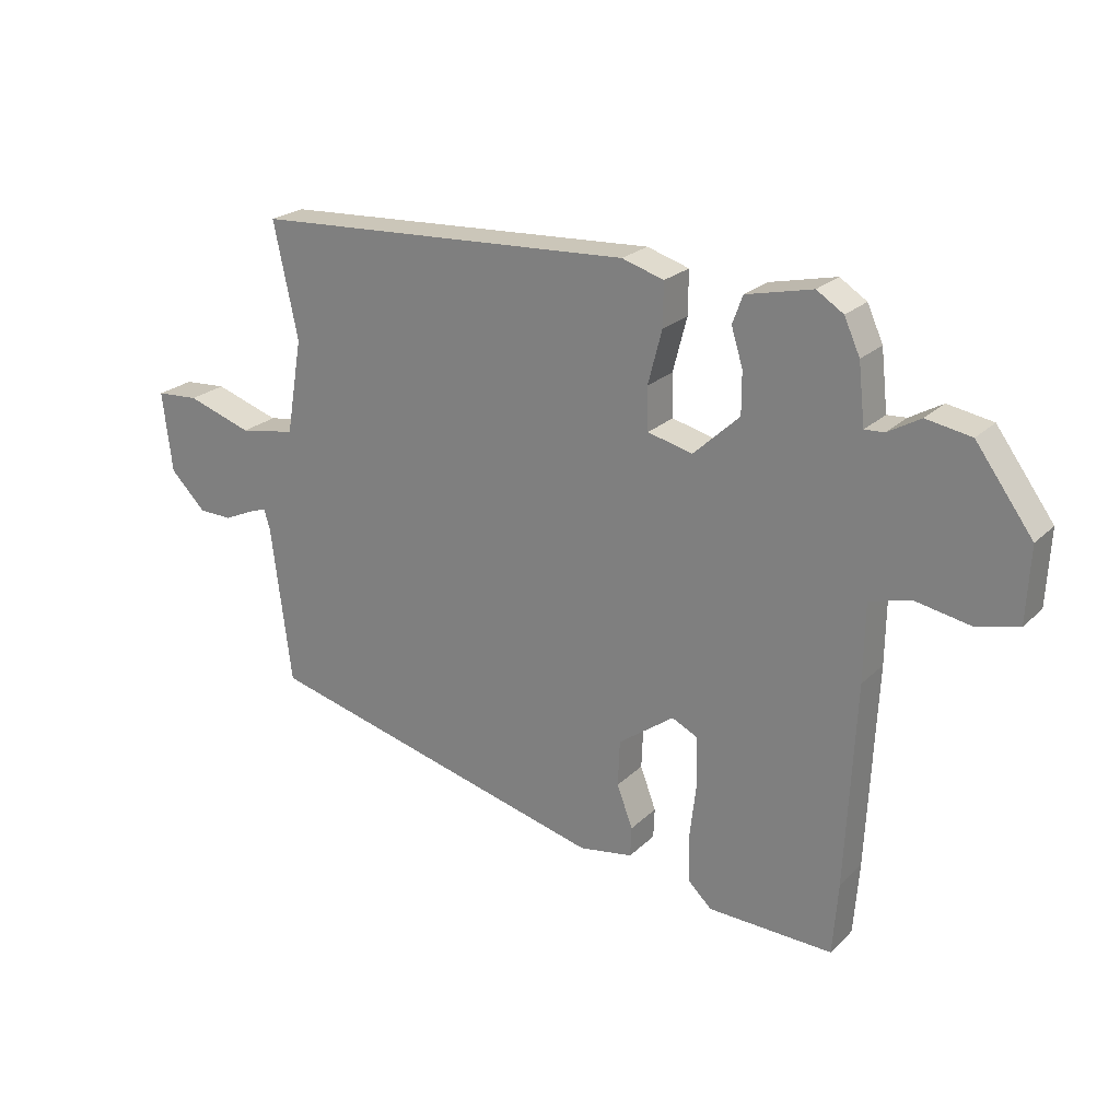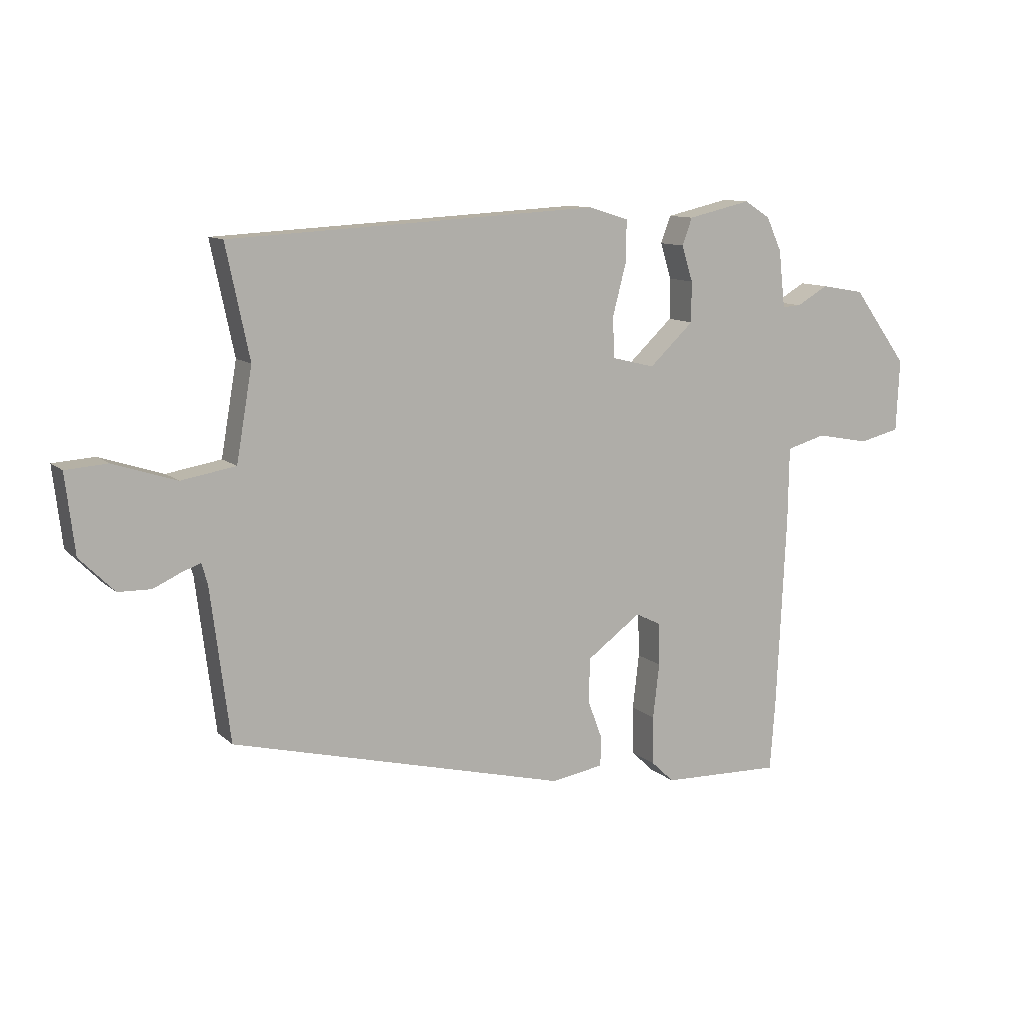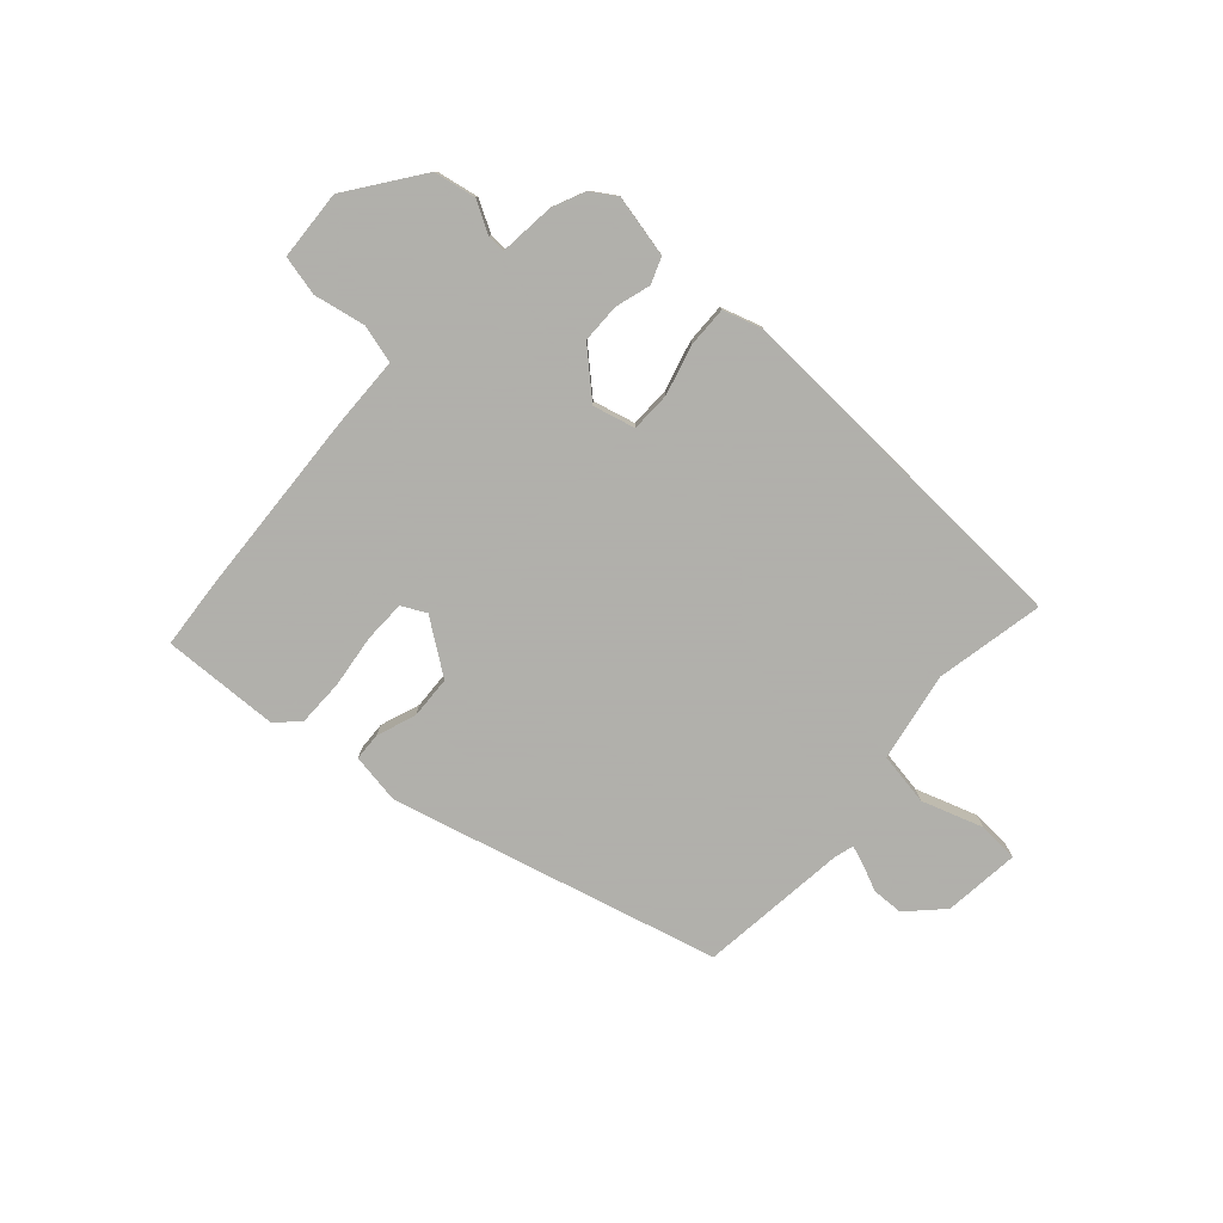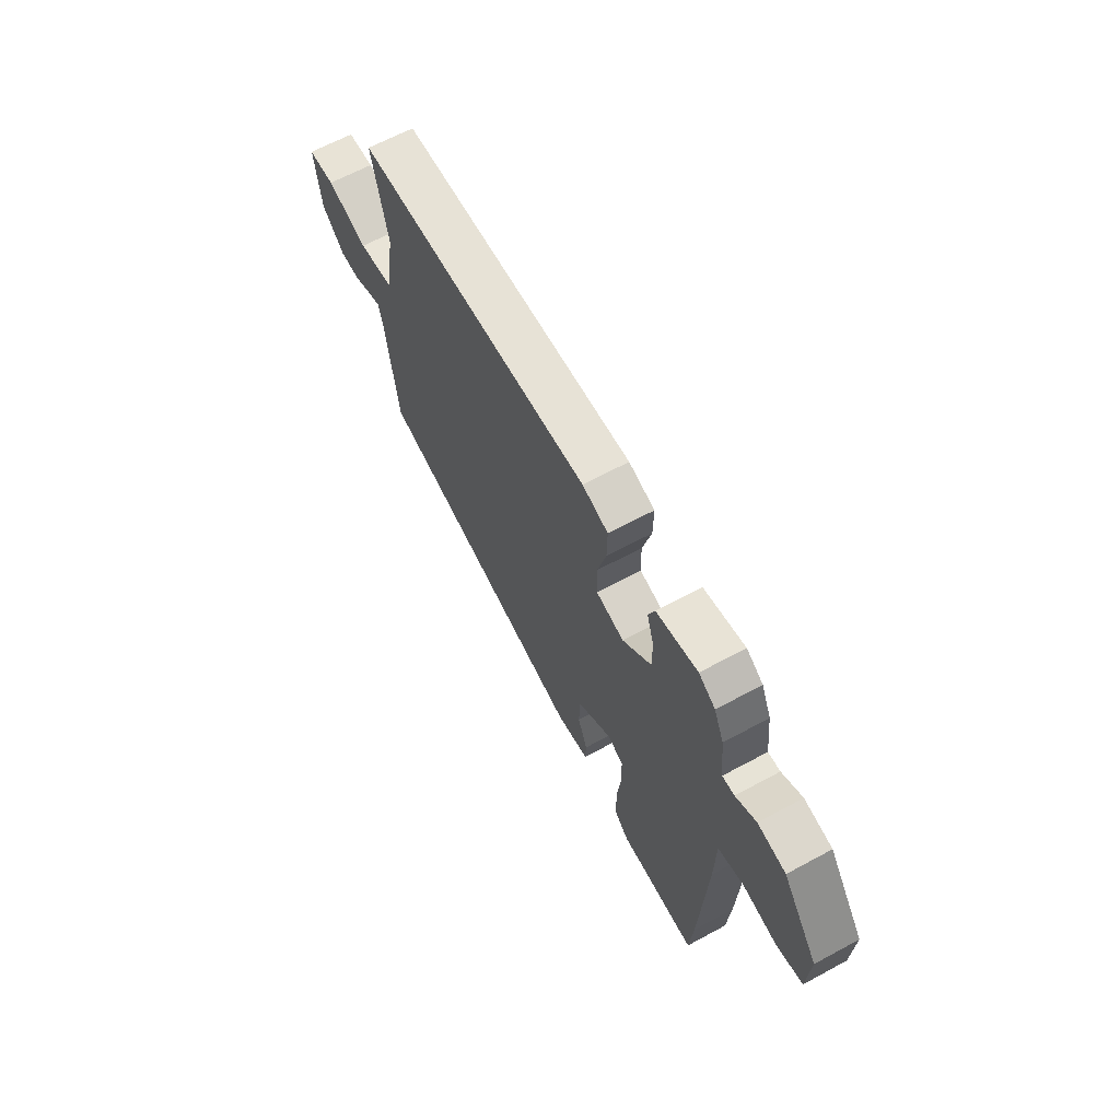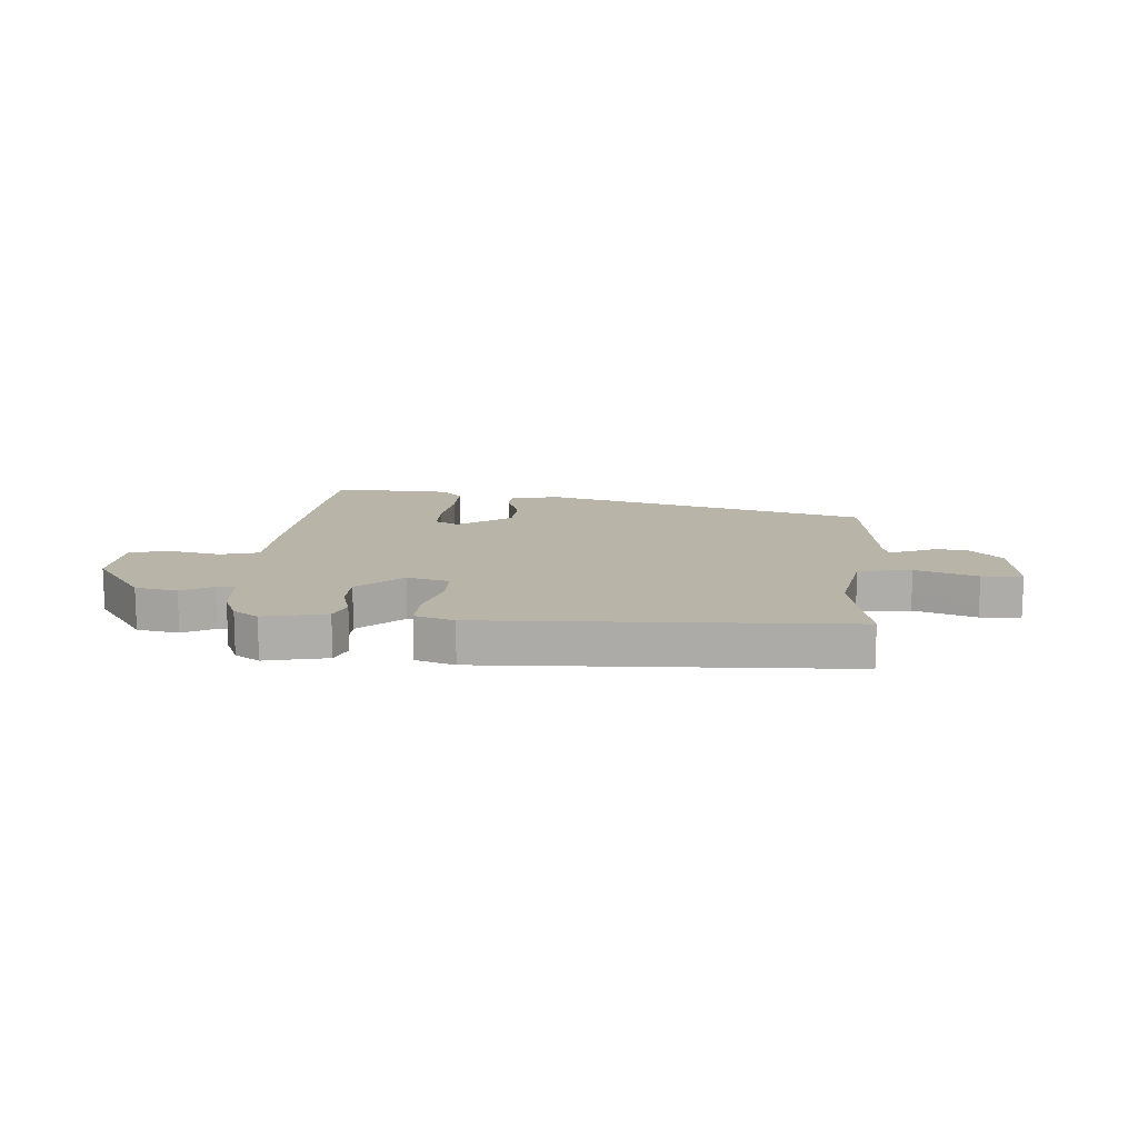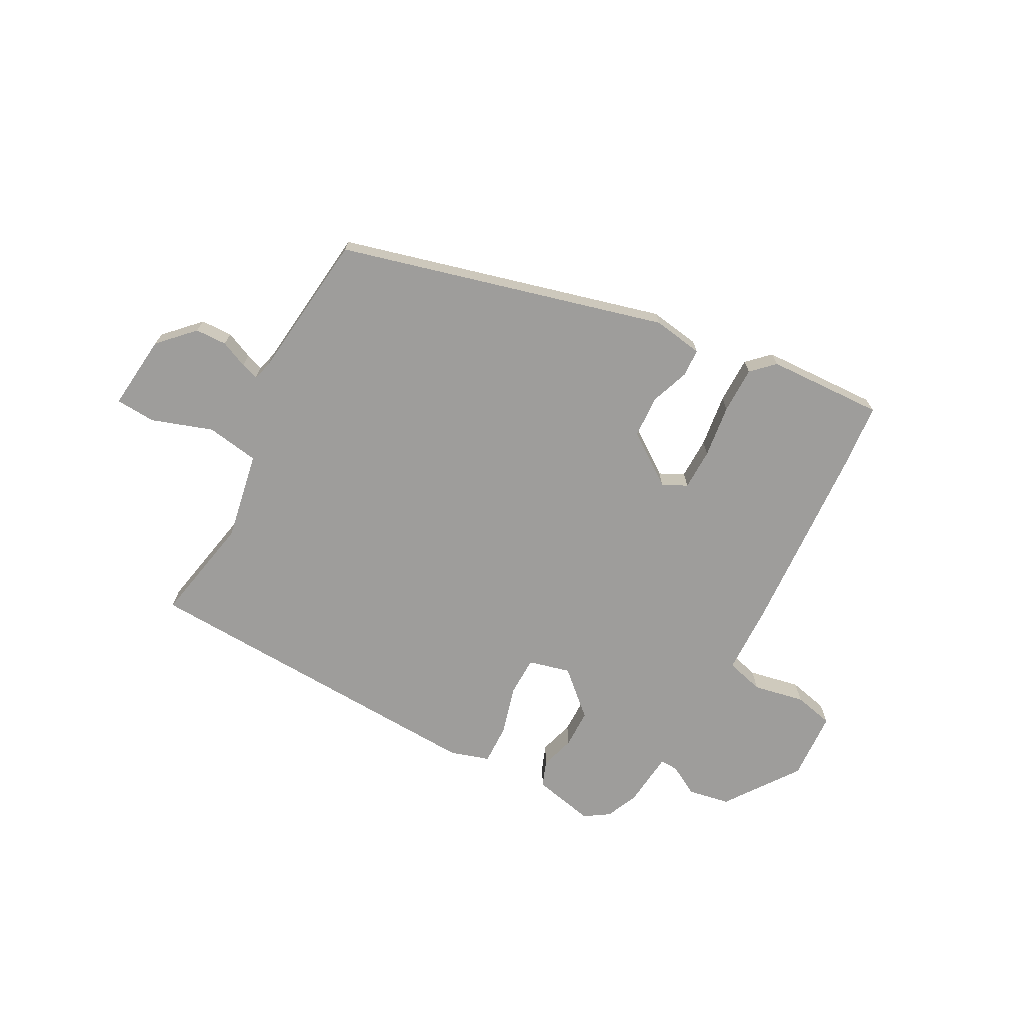
<metadata>
{"format":"obj","ext":"obj","renderer":"f3d","projection":"perspective","resolution":1024,"background":"white","views":[{"elev":23.2,"azim":-147.0,"up":"+Z"},{"elev":10.7,"azim":153.0,"up":"+Z"},{"elev":-78.4,"azim":-41.5,"up":"+Y"},{"elev":64.8,"azim":-118.5,"up":"+Z"},{"elev":13.2,"azim":5.2,"up":"+Y"},{"elev":-70.4,"azim":152.5,"up":"+Y"}]}
</metadata>
<code>
v 0.51 0.07 0.471
v 0.47 0.07 0.281
v 0.497 0.07 0.124
v 0.59 0.07 0.108
v 0.698 0.07 0.143
v 0.769 0.07 0.138
v 0.753 0.07 0.004
v 0.694 0.07 -0.055
v 0.638 0.07 -0.056
v 0.59 0.07 -0.034
v 0.559 0.07 -0.023
v 0.549 0.07 -0.058
v 0.516 0.07 -0.319
v -0.06 0.07 -0.464
v -0.149 0.07 -0.449
v -0.151 0.07 -0.4
v -0.125 0.07 -0.331
v -0.128 0.07 -0.256
v -0.22 0.07 -0.189
v -0.263 0.07 -0.21
v -0.265 0.07 -0.283
v -0.254 0.07 -0.377
v -0.255 0.07 -0.46
v -0.294 0.07 -0.497
v -0.5 0.07 -0.503
v -0.509 0.07 -0.384
v -0.525 0.07 -0.05
v -0.527 0.07 0.077
v -0.594 0.07 0.096
v -0.685 0.07 0.079
v -0.755 0.07 0.096
v -0.761 0.07 0.219
v -0.667 0.07 0.347
v -0.593 0.07 0.36
v -0.539 0.07 0.329
v -0.507 0.07 0.327
v -0.496 0.07 0.425
v -0.47 0.07 0.482
v -0.426 0.07 0.51
v -0.317 0.07 0.485
v -0.3 0.07 0.439
v -0.319 0.07 0.378
v -0.319 0.07 0.309
v -0.243 0.07 0.238
v -0.169 0.07 0.256
v -0.167 0.07 0.326
v -0.19 0.07 0.414
v -0.191 0.07 0.485
v -0.122 0.07 0.506
v 0.51 0 0.471
v 0.47 0 0.281
v 0.497 0 0.124
v 0.59 0 0.108
v 0.698 0 0.143
v 0.769 0 0.138
v 0.753 0 0.004
v 0.694 0 -0.055
v 0.638 0 -0.056
v 0.59 0 -0.034
v 0.559 0 -0.023
v 0.549 0 -0.058
v 0.516 0 -0.319
v -0.06 0 -0.464
v -0.149 0 -0.449
v -0.151 0 -0.4
v -0.125 0 -0.331
v -0.128 0 -0.256
v -0.22 0 -0.189
v -0.263 0 -0.21
v -0.265 0 -0.283
v -0.254 0 -0.377
v -0.255 0 -0.46
v -0.294 0 -0.497
v -0.5 0 -0.503
v -0.509 0 -0.384
v -0.525 0 -0.05
v -0.527 0 0.077
v -0.594 0 0.096
v -0.685 0 0.079
v -0.755 0 0.096
v -0.761 0 0.219
v -0.667 0 0.347
v -0.593 0 0.36
v -0.539 0 0.329
v -0.507 0 0.327
v -0.496 0 0.425
v -0.47 0 0.482
v -0.426 0 0.51
v -0.317 0 0.485
v -0.3 0 0.439
v -0.319 0 0.378
v -0.319 0 0.309
v -0.243 0 0.238
v -0.169 0 0.256
v -0.167 0 0.326
v -0.19 0 0.414
v -0.191 0 0.485
v -0.122 0 0.506
f 46 47 48 49
f 45 46 49 1
f 39 40 41 42
f 39 42 43
f 36 37 38 39
f 36 39 43
f 35 36 43 44
f 33 34 35
f 32 33 35 44
f 29 30 31 32
f 28 29 32 44
f 21 22 23 24
f 20 21 24 25
f 14 15 16 17
f 12 13 14 17
f 11 12 17 18
f 7 8 9 10
f 7 10 11
f 4 5 6 7
f 3 4 7 11
f 45 1 2
f 45 2 3
f 20 25 26 27
f 19 20 27 28
f 19 28 44 45
f 18 19 45
f 3 11 18 45
f 98 97 96 95
f 50 98 95 94
f 91 90 89 88
f 92 91 88
f 88 87 86 85
f 92 88 85
f 93 92 85 84
f 84 83 82
f 93 84 82 81
f 81 80 79 78
f 93 81 78 77
f 73 72 71 70
f 74 73 70 69
f 66 65 64 63
f 66 63 62 61
f 67 66 61 60
f 59 58 57 56
f 60 59 56
f 56 55 54 53
f 60 56 53 52
f 51 50 94
f 52 51 94
f 76 75 74 69
f 77 76 69 68
f 94 93 77 68
f 94 68 67
f 94 67 60 52
f 1 50 51 2
f 2 51 52 3
f 3 52 53 4
f 4 53 54 5
f 5 54 55 6
f 6 55 56 7
f 7 56 57 8
f 8 57 58 9
f 9 58 59 10
f 10 59 60 11
f 11 60 61 12
f 12 61 62 13
f 13 62 63 14
f 14 63 64 15
f 15 64 65 16
f 16 65 66 17
f 17 66 67 18
f 18 67 68 19
f 19 68 69 20
f 20 69 70 21
f 21 70 71 22
f 22 71 72 23
f 23 72 73 24
f 24 73 74 25
f 25 74 75 26
f 26 75 76 27
f 27 76 77 28
f 28 77 78 29
f 29 78 79 30
f 30 79 80 31
f 31 80 81 32
f 32 81 82 33
f 33 82 83 34
f 34 83 84 35
f 35 84 85 36
f 36 85 86 37
f 37 86 87 38
f 38 87 88 39
f 39 88 89 40
f 40 89 90 41
f 41 90 91 42
f 42 91 92 43
f 43 92 93 44
f 44 93 94 45
f 45 94 95 46
f 46 95 96 47
f 47 96 97 48
f 48 97 98 49
f 49 98 50 1

</code>
